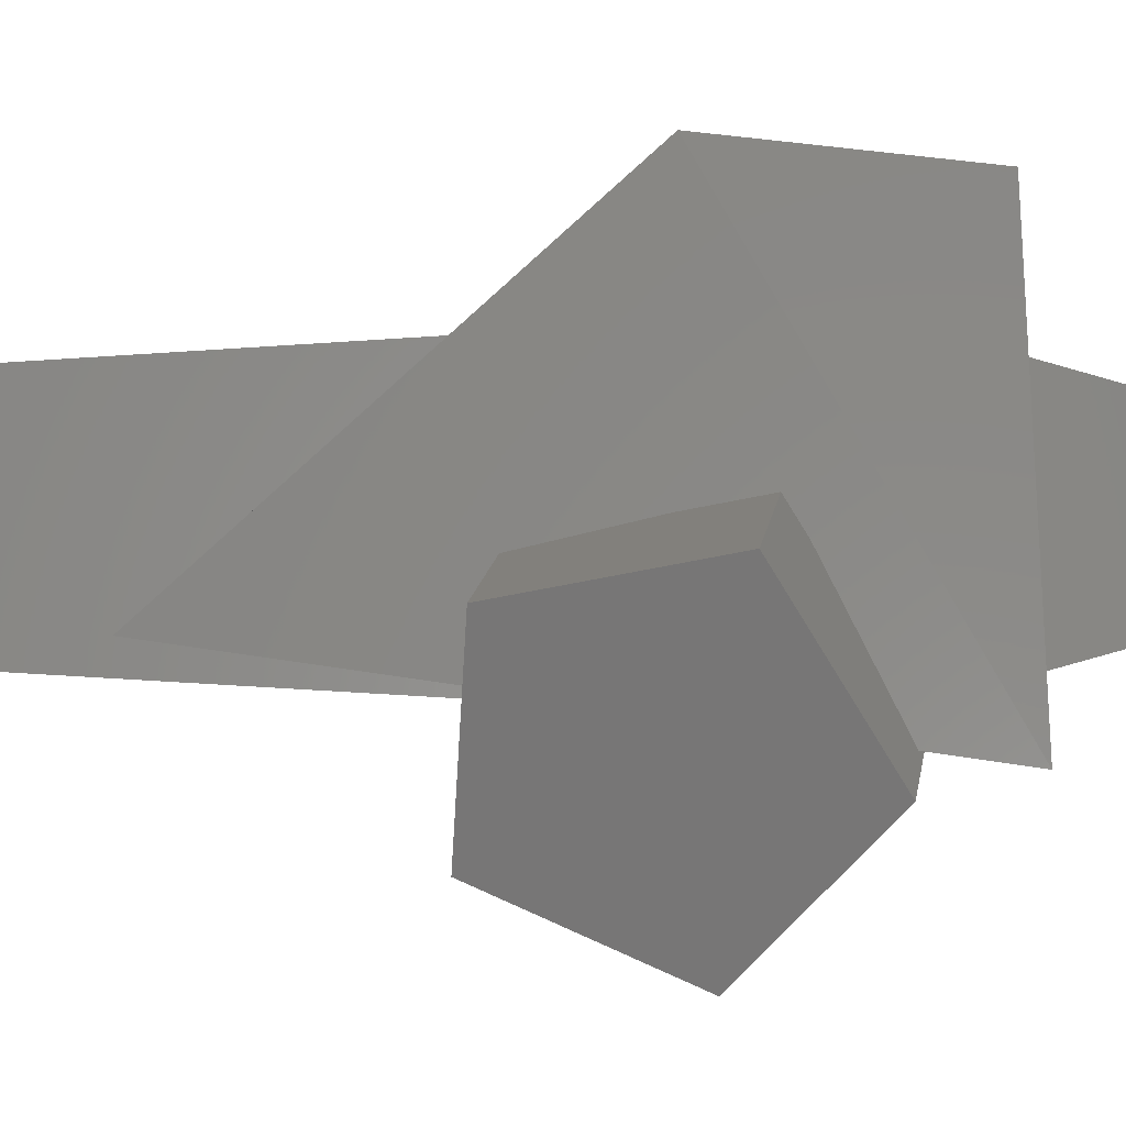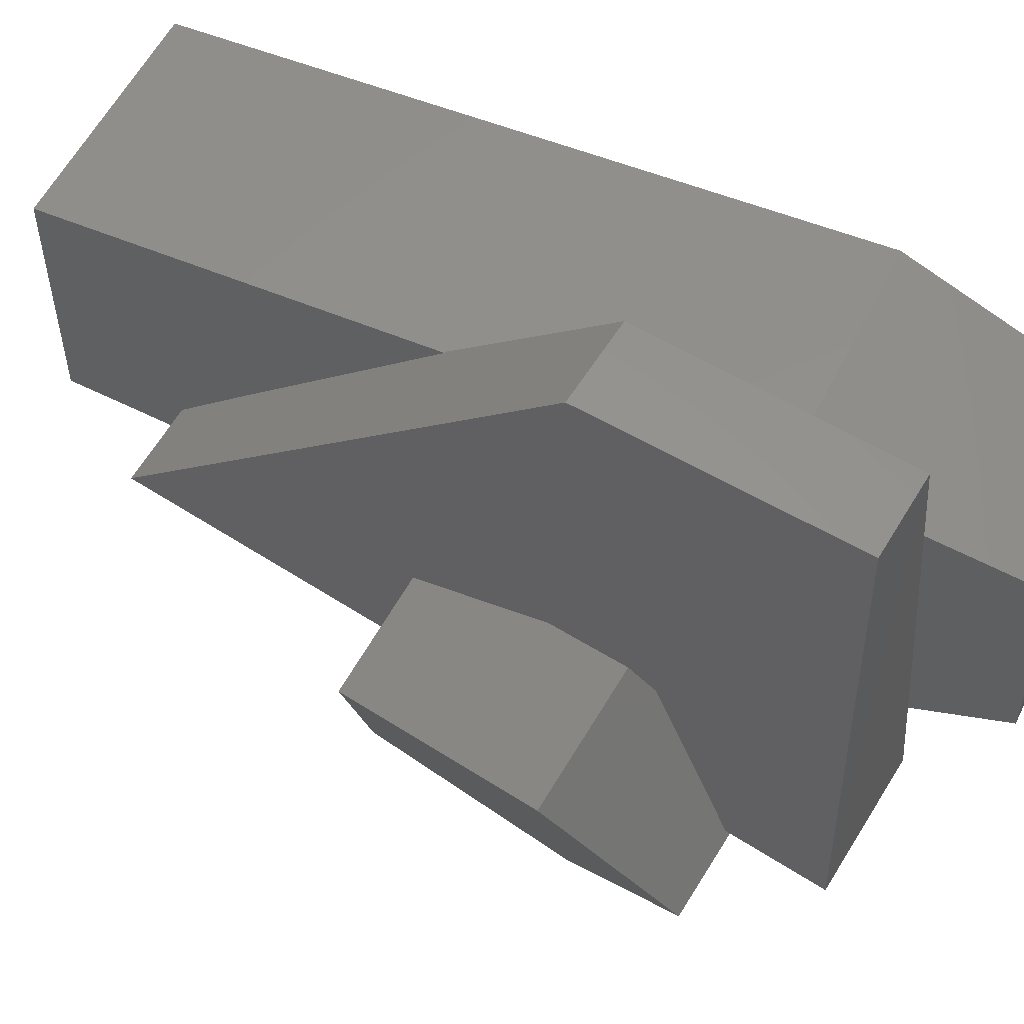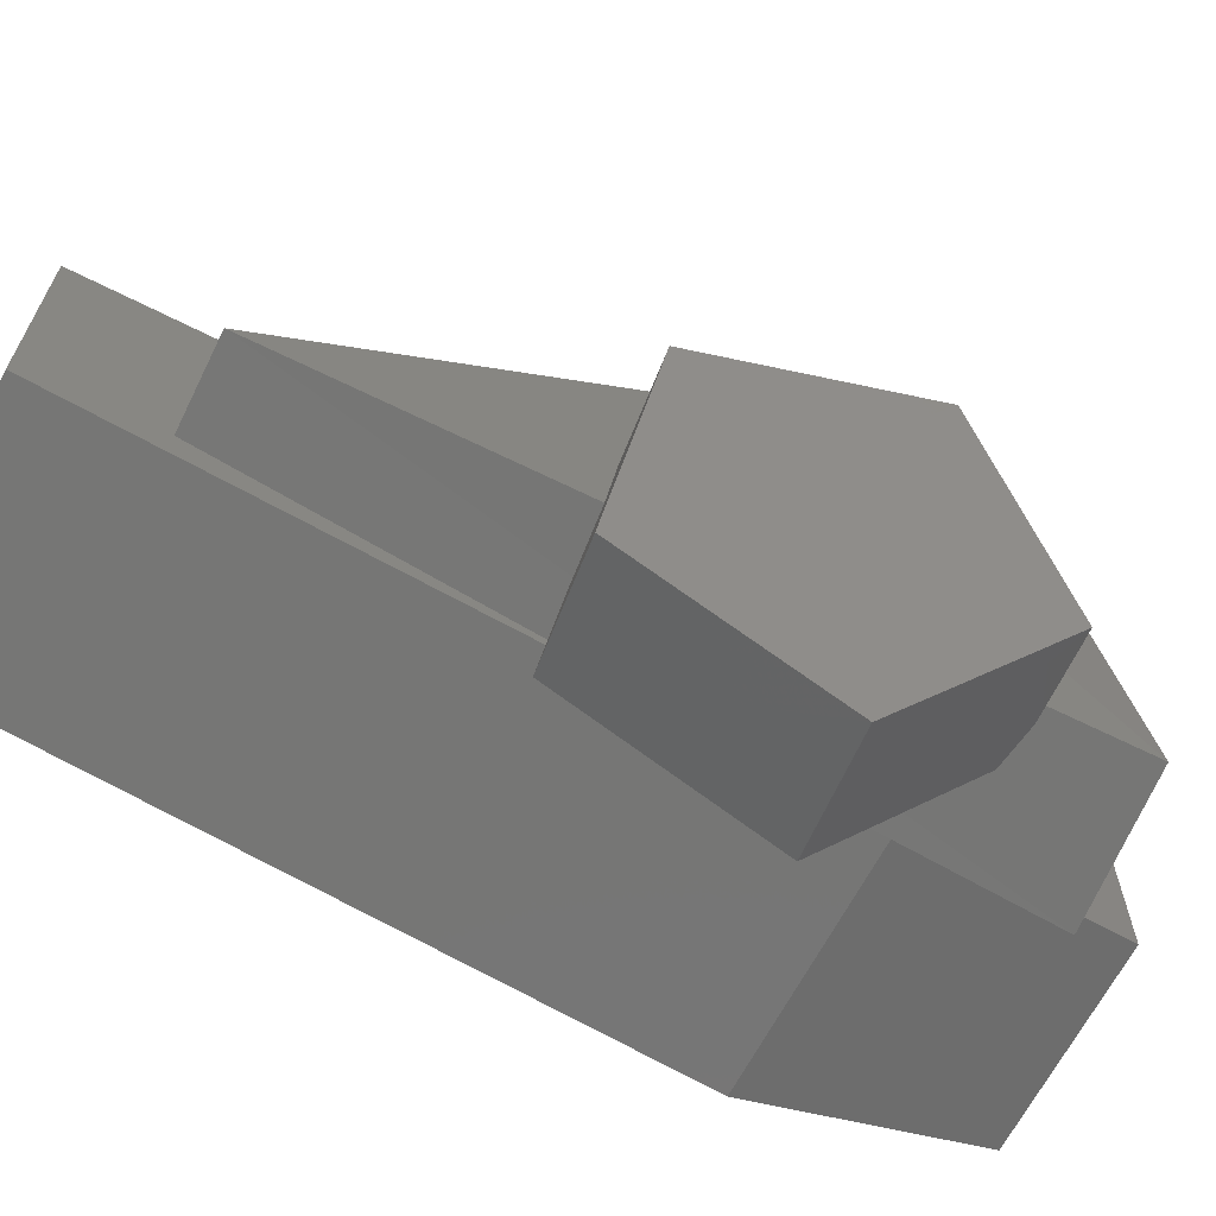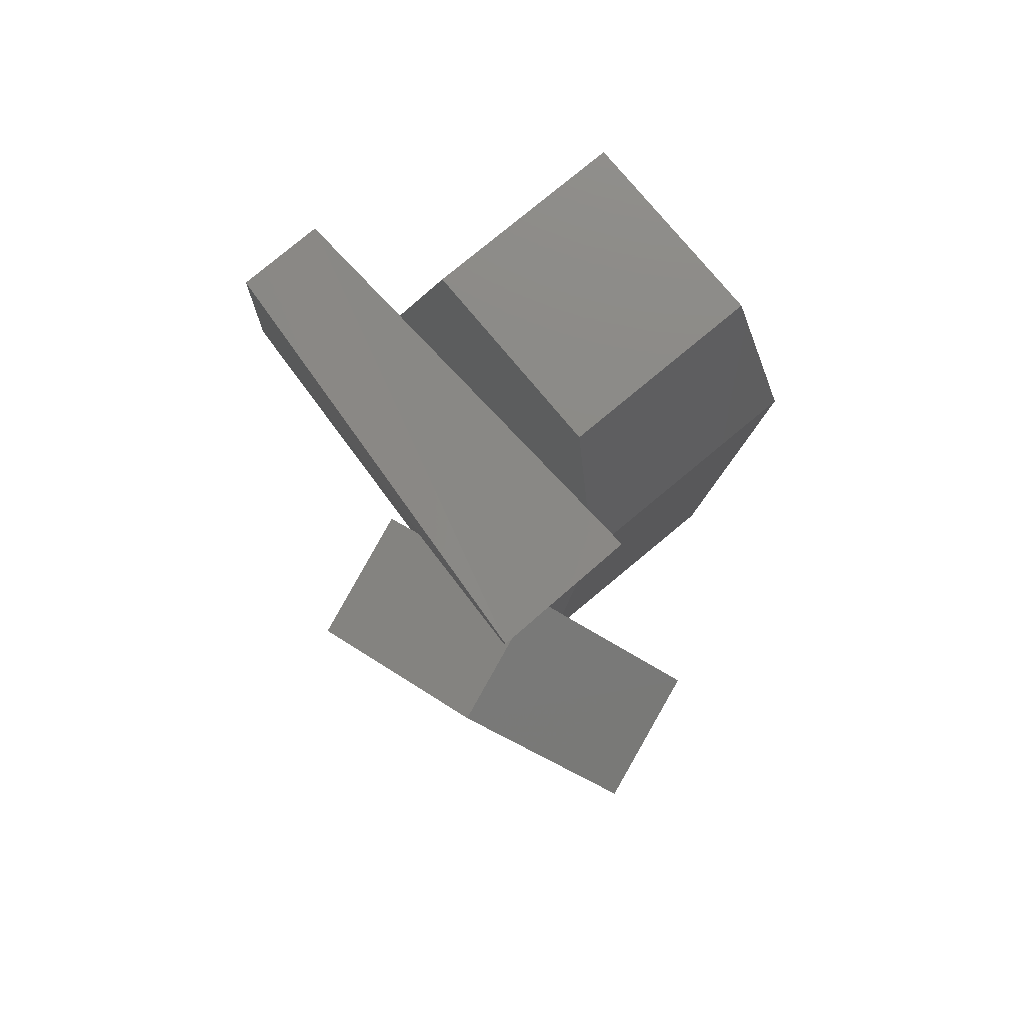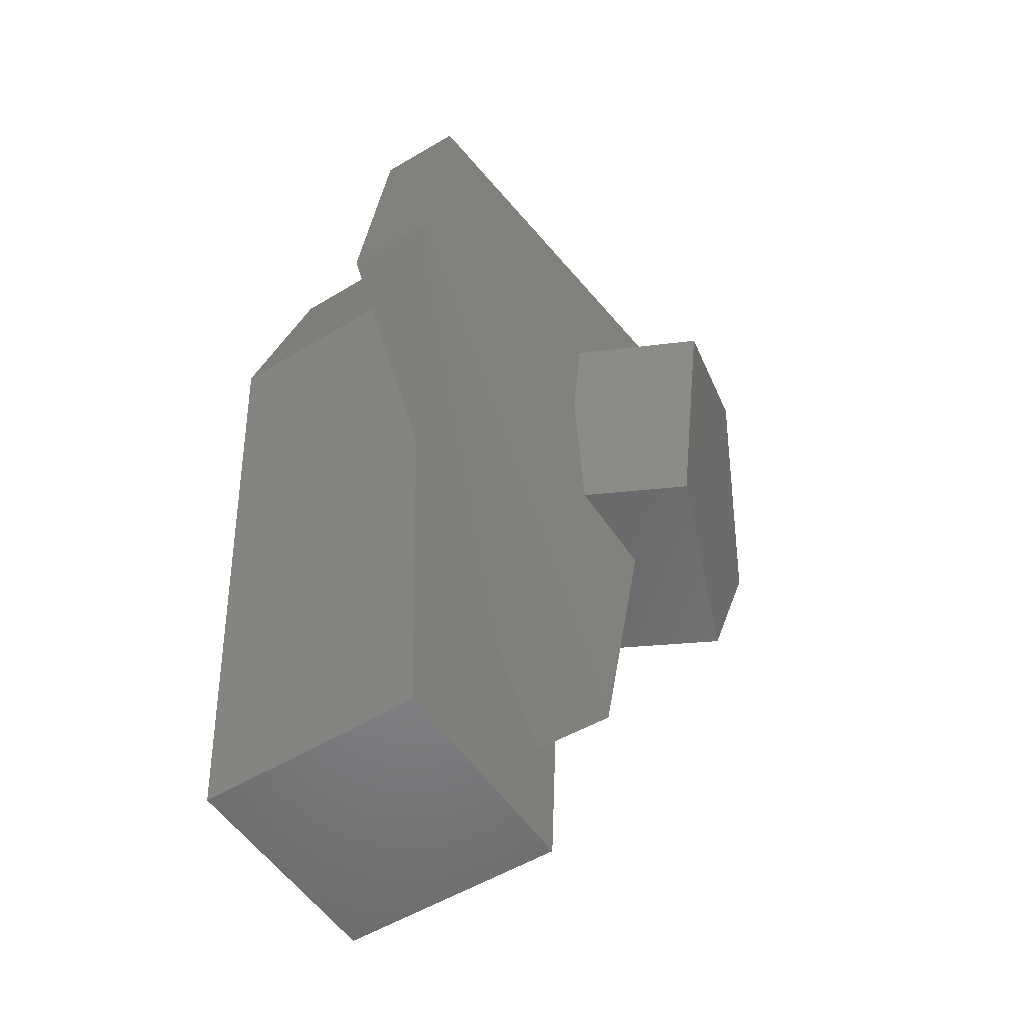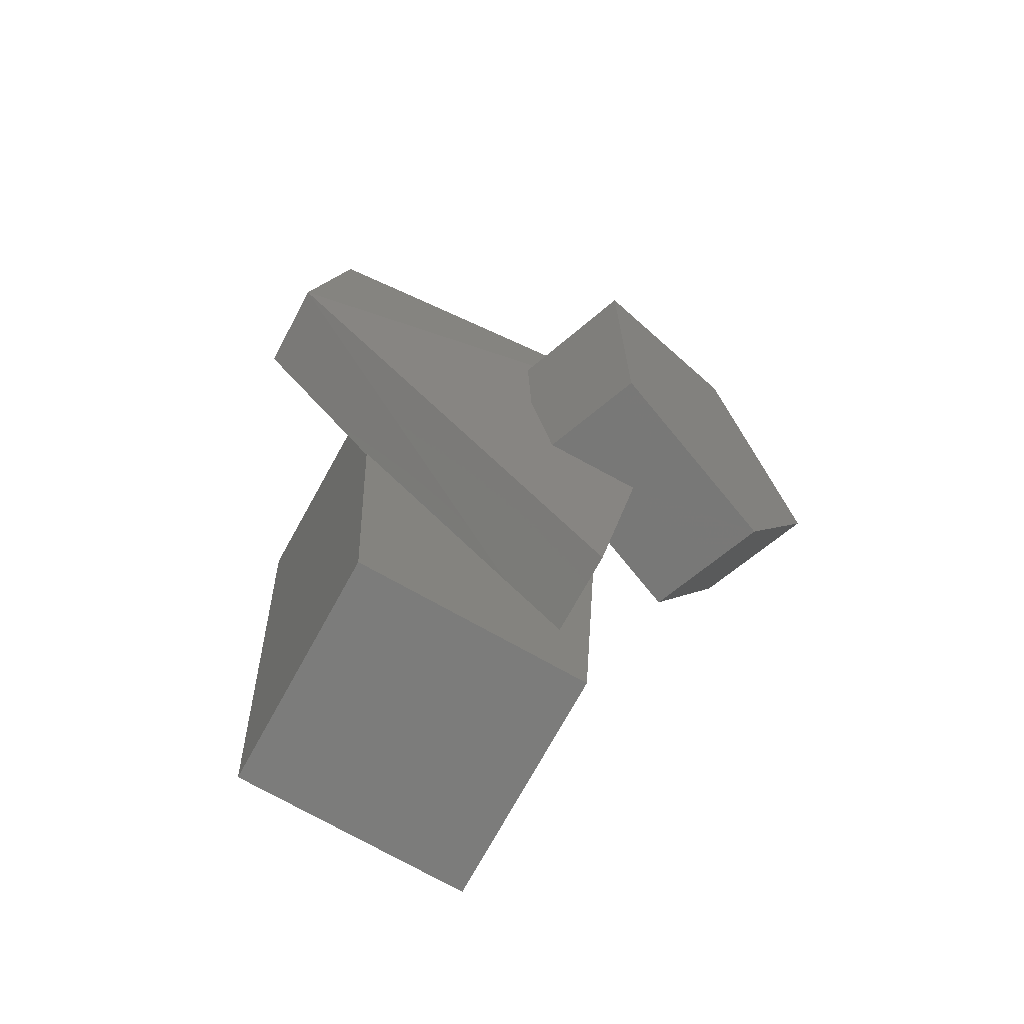
<metadata>
{"format":"stl","ext":"stl","renderer":"f3d","projection":"perspective","resolution":1024,"background":"white","views":[{"elev":-1.9,"azim":-88.2,"up":"+Y"},{"elev":55.5,"azim":-64.2,"up":"+Y"},{"elev":-67.4,"azim":-118.2,"up":"+Y"},{"elev":77.6,"azim":-39.8,"up":"+Z"},{"elev":-52.8,"azim":-146.9,"up":"+Z"},{"elev":-75.5,"azim":-119.1,"up":"+Z"}]}
</metadata>
<code>
# stl→obj: 30 verts, 48 faces
v 13.94 -3.084 33.28
v 13.94 -3.538 33.28
v 13.88 -2.946 32.78
v 13.88 -3.677 32.78
v 13.89 -3.036 31.2
v 13.89 -3.587 31.2
v 14.44 -3.036 31.2
v 14.45 -2.946 32.78
v 14.39 -3.084 33.28
v 14.39 -3.538 33.28
v 14.45 -3.677 32.78
v 14.44 -3.587 31.2
v 13.7 -3.369 32.15
v 13.59 -3.286 32.62
v 13.87 -3.824 32.11
v 13.7 -3.689 32.87
v 13.87 -4.022 32.56
v 13.41 -3.796 32.83
v 13.58 -4.129 32.51
v 13.3 -3.392 32.57
v 13.58 -3.931 32.07
v 13.41 -3.476 32.1
v 13.69 -3.526 31.47
v 13.93 -3.527 31.48
v 13.66 -2.662 32.45
v 13.86 -2.666 32.46
v 13.89 -3.747 33.1
v 13.56 -3.75 33.07
v 13.84 -2.735 33.04
v 13.64 -2.731 33.02
f 1 2 3
f 2 3 4
f 3 4 5
f 4 5 6
f 5 7 3
f 7 3 8
f 3 8 1
f 8 1 9
f 2 10 4
f 10 4 11
f 4 11 6
f 11 6 12
f 10 9 11
f 9 11 8
f 11 8 12
f 8 12 7
f 13 14 15
f 14 15 16
f 15 16 17
f 18 19 20
f 19 20 21
f 20 21 22
f 23 24 25
f 24 25 26
f 24 27 23
f 27 23 28
f 26 24 29
f 24 29 27
f 25 26 30
f 26 30 29
f 17 19 15
f 19 15 21
f 13 22 14
f 22 14 20
f 14 20 16
f 20 16 18
f 19 18 17
f 18 17 16
f 5 6 7
f 6 7 12
f 23 28 25
f 28 25 30
f 2 1 10
f 1 10 9
f 30 29 28
f 29 28 27
f 15 21 13
f 21 13 22

</code>
